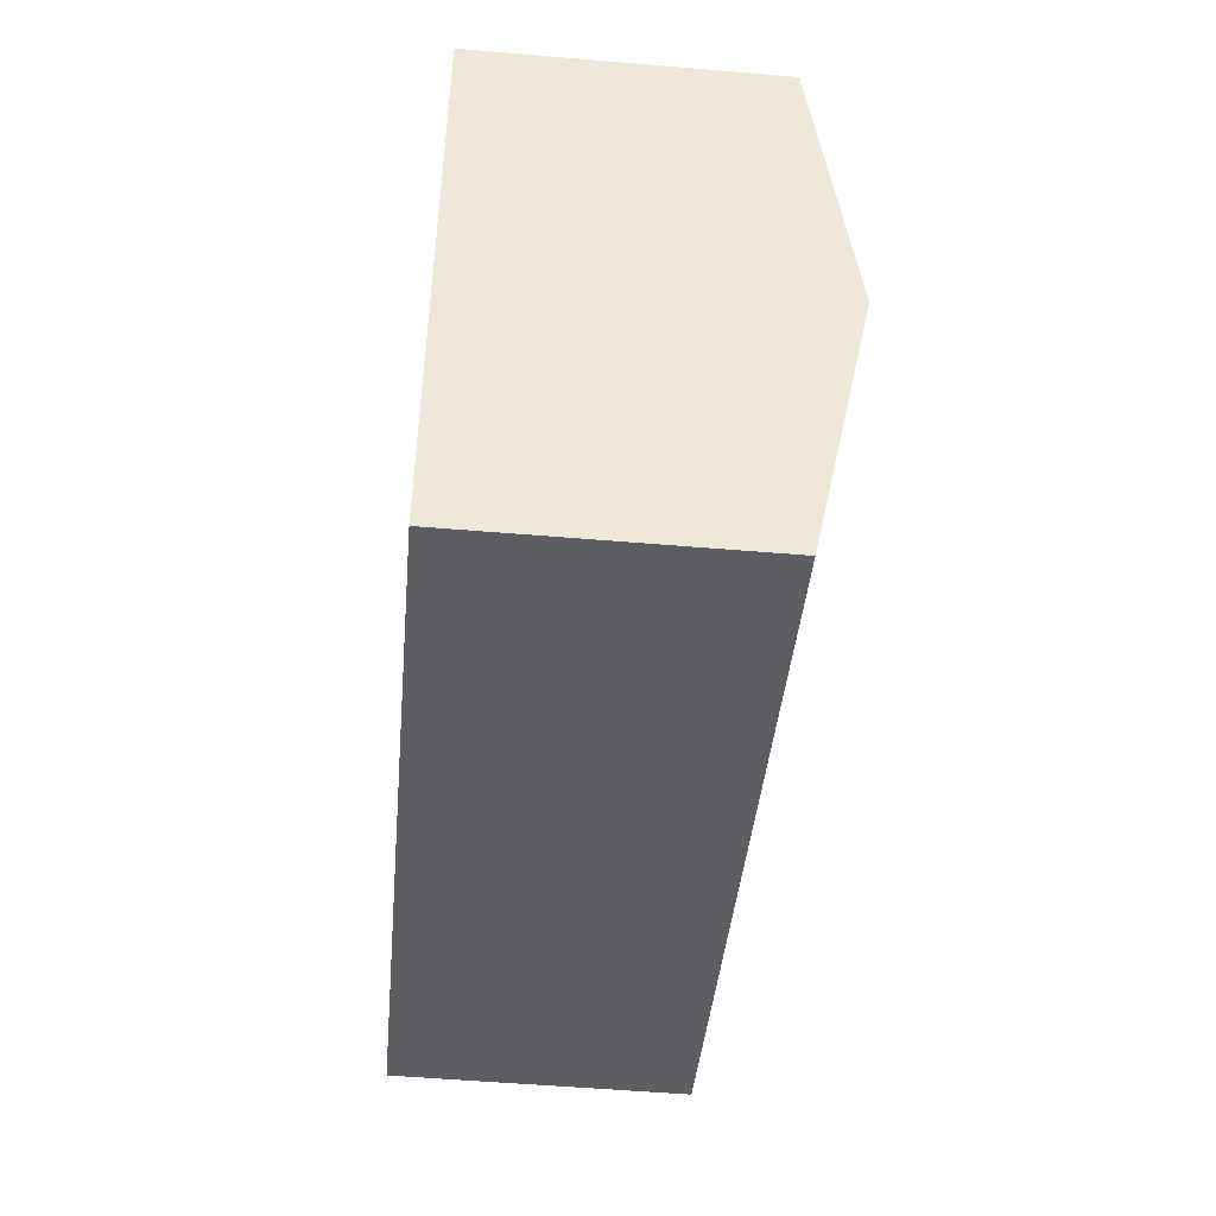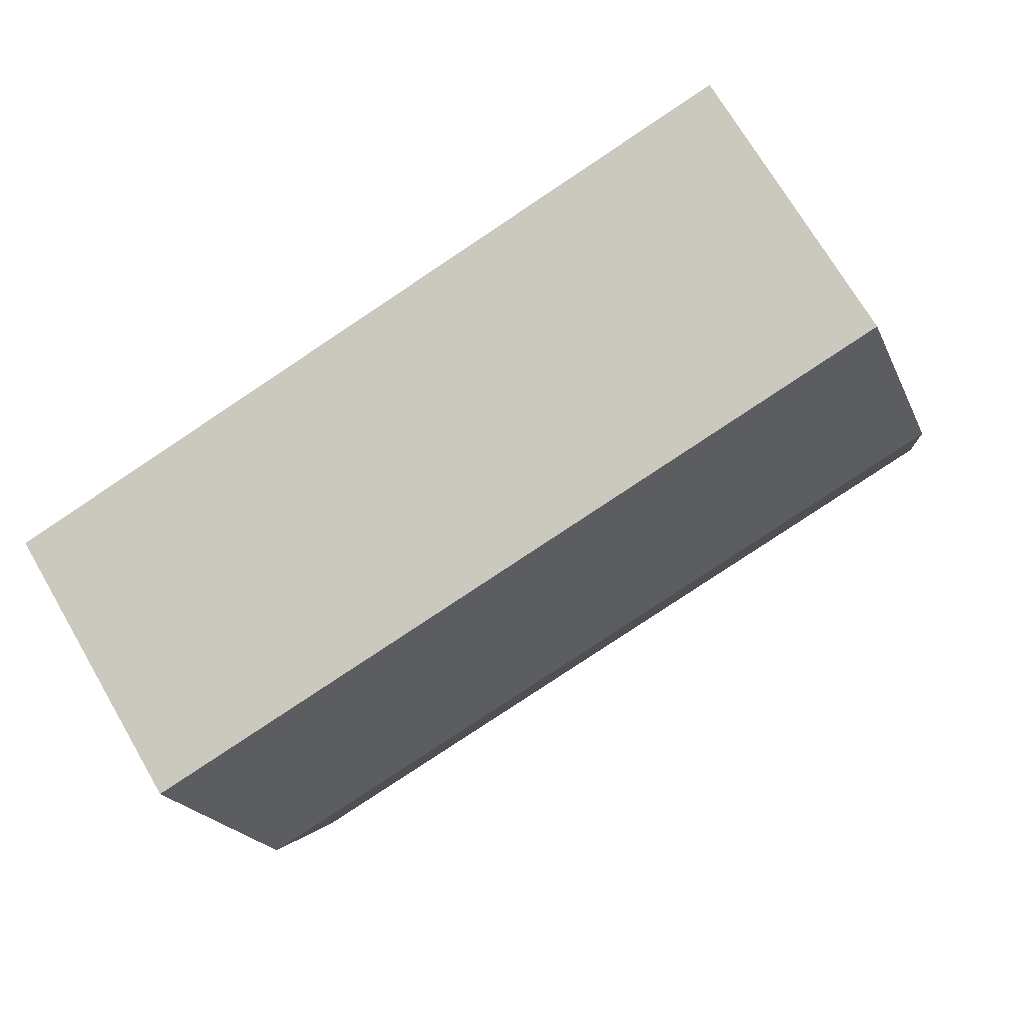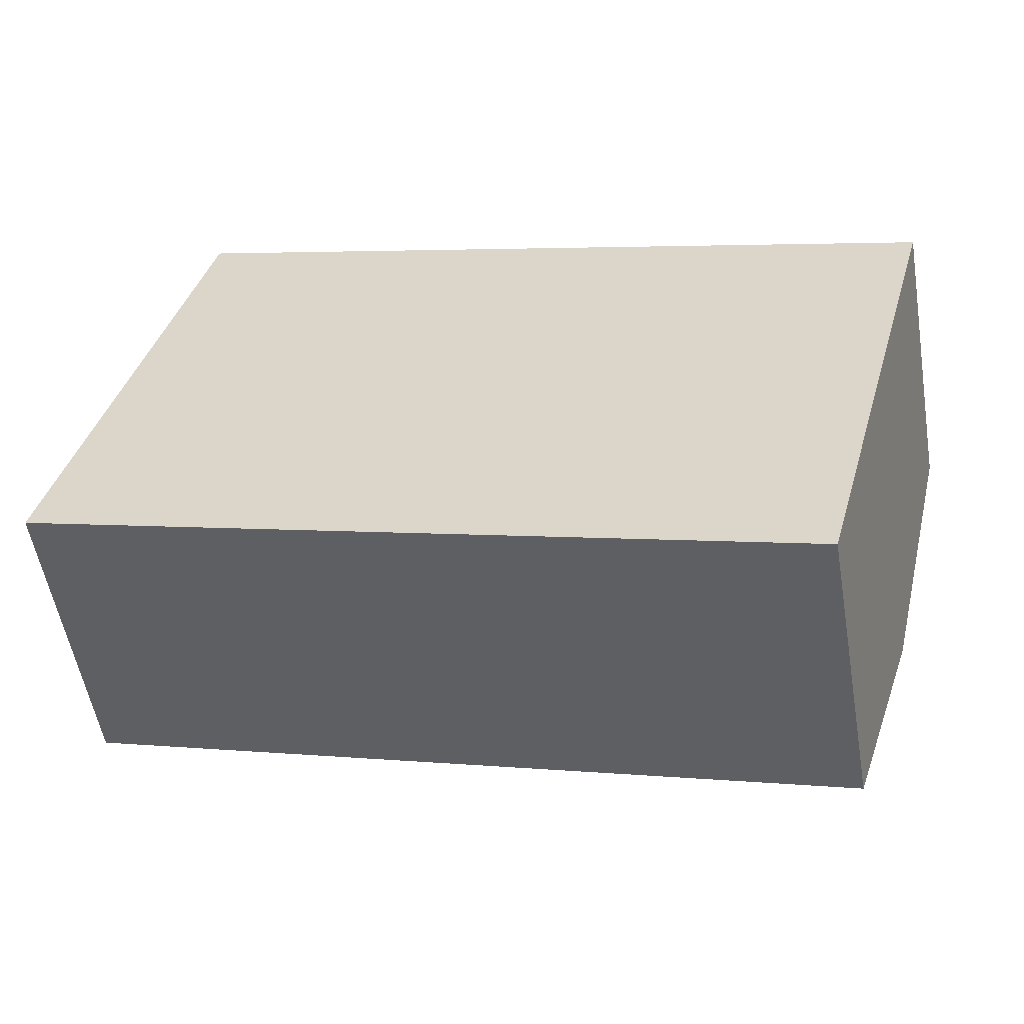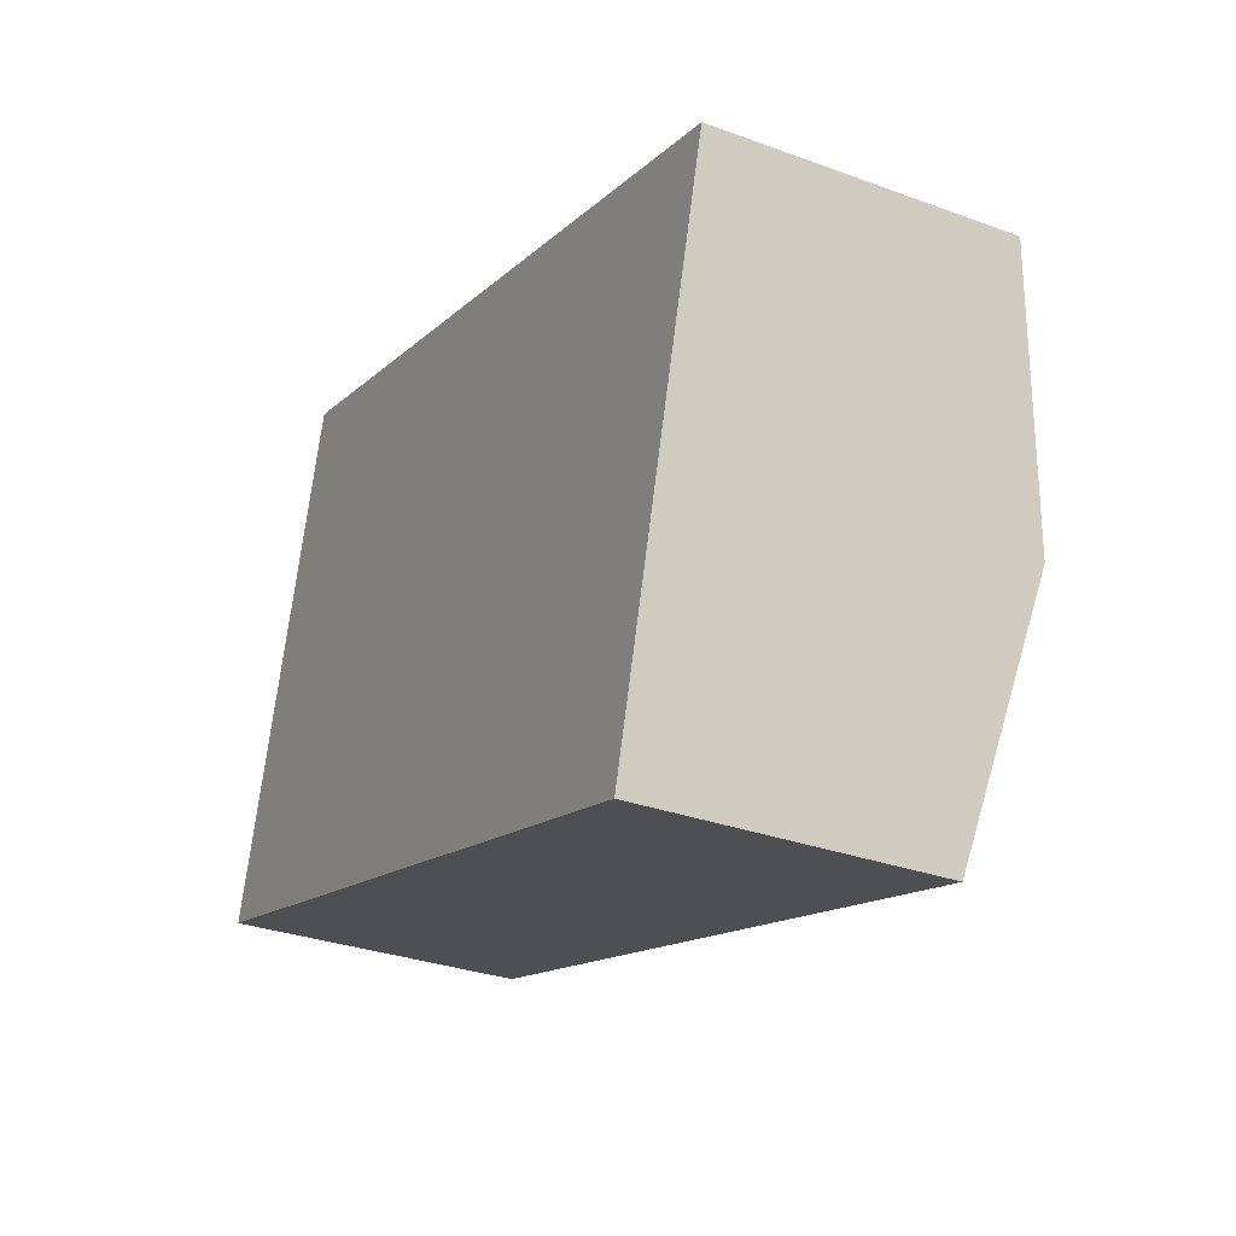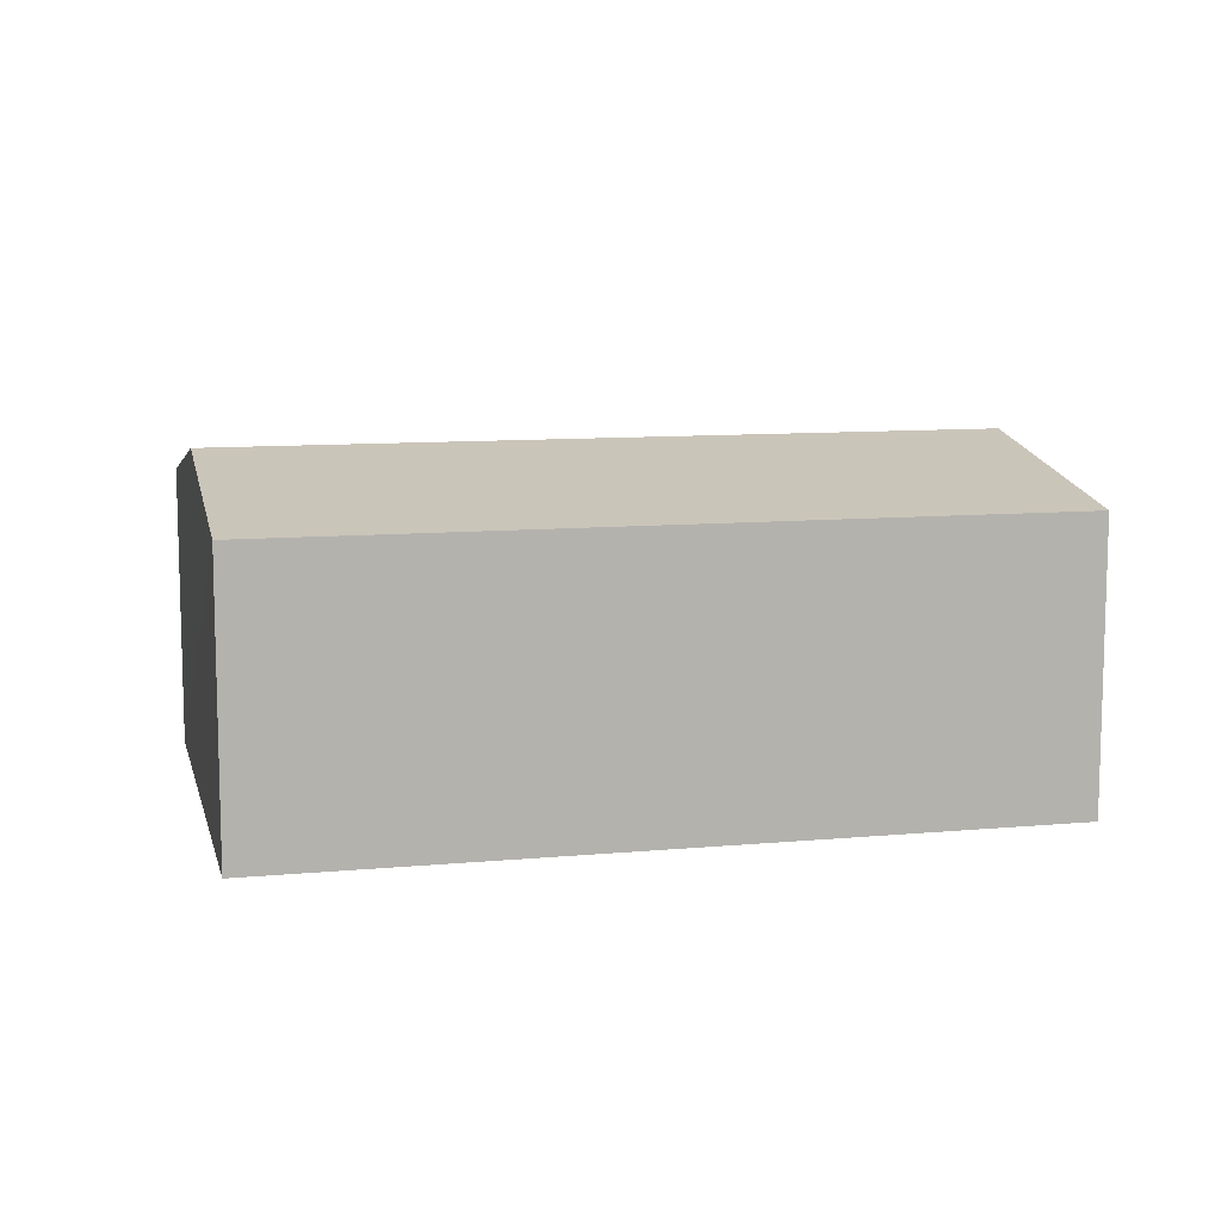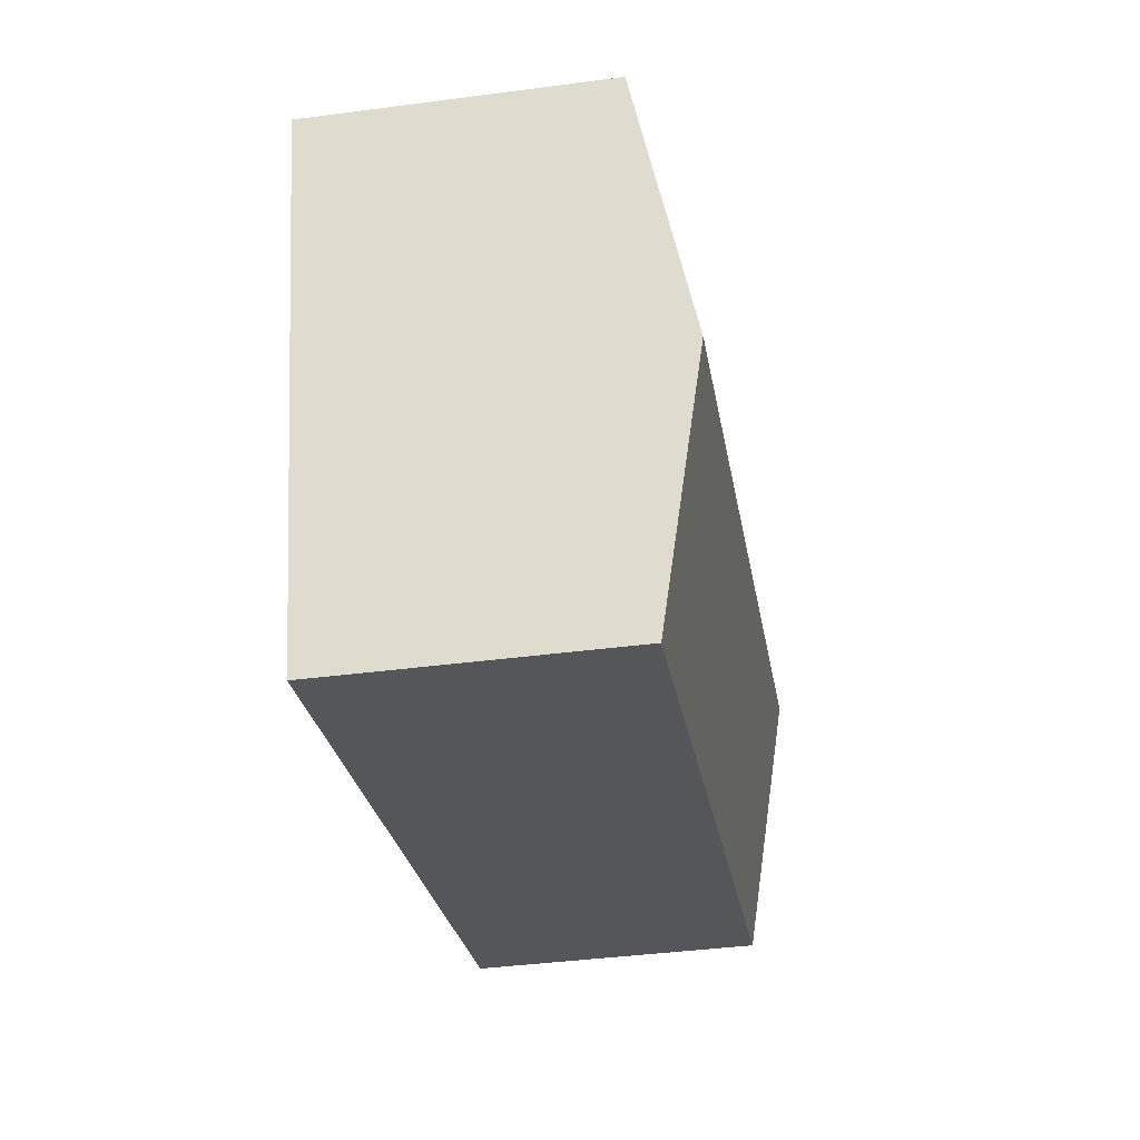
<metadata>
{"format":"obj","ext":"obj","renderer":"f3d","projection":"perspective","resolution":1024,"background":"white","views":[{"elev":-54.3,"azim":84.9,"up":"+Z"},{"elev":70.9,"azim":149.8,"up":"+Z"},{"elev":-54.7,"azim":9.7,"up":"+Z"},{"elev":-30.8,"azim":62.2,"up":"+Z"},{"elev":10.0,"azim":2.1,"up":"+Y"},{"elev":-40.9,"azim":99.1,"up":"+Z"}]}
</metadata>
<code>
v  0.588 2.845 2.121
v  7.289 2.691 1.12
v  7.069 2.845 0.326
v  7.657 2.433 2.447
v  1.175 2.433 4.242
v  0 2.433 1.49e-16
v  6.482 2.433 -1.795
v  6.482 1.099e-16 -1.795
v  7.069 -1.996e-17 0.326
v  7.289 -6.858e-17 1.12
v  7.657 -1.498e-16 2.447
v  0 0 0
v  0.588 -1.299e-16 2.121
v  1.175 -2.597e-16 4.242
g defaultobject
f 1 2 3
f 2 1 4
f 4 1 5
f 6 3 7
f 3 6 1
f 3 8 7
f 8 3 2
f 8 2 4
f 8 4 9
f 9 4 10
f 10 4 11
f 8 6 7
f 6 8 12
f 12 1 6
f 1 12 5
f 5 12 13
f 5 13 14
f 14 4 5
f 4 14 11
f 8 13 12
f 13 8 9
f 13 9 14
f 14 9 10
f 14 10 11

</code>
